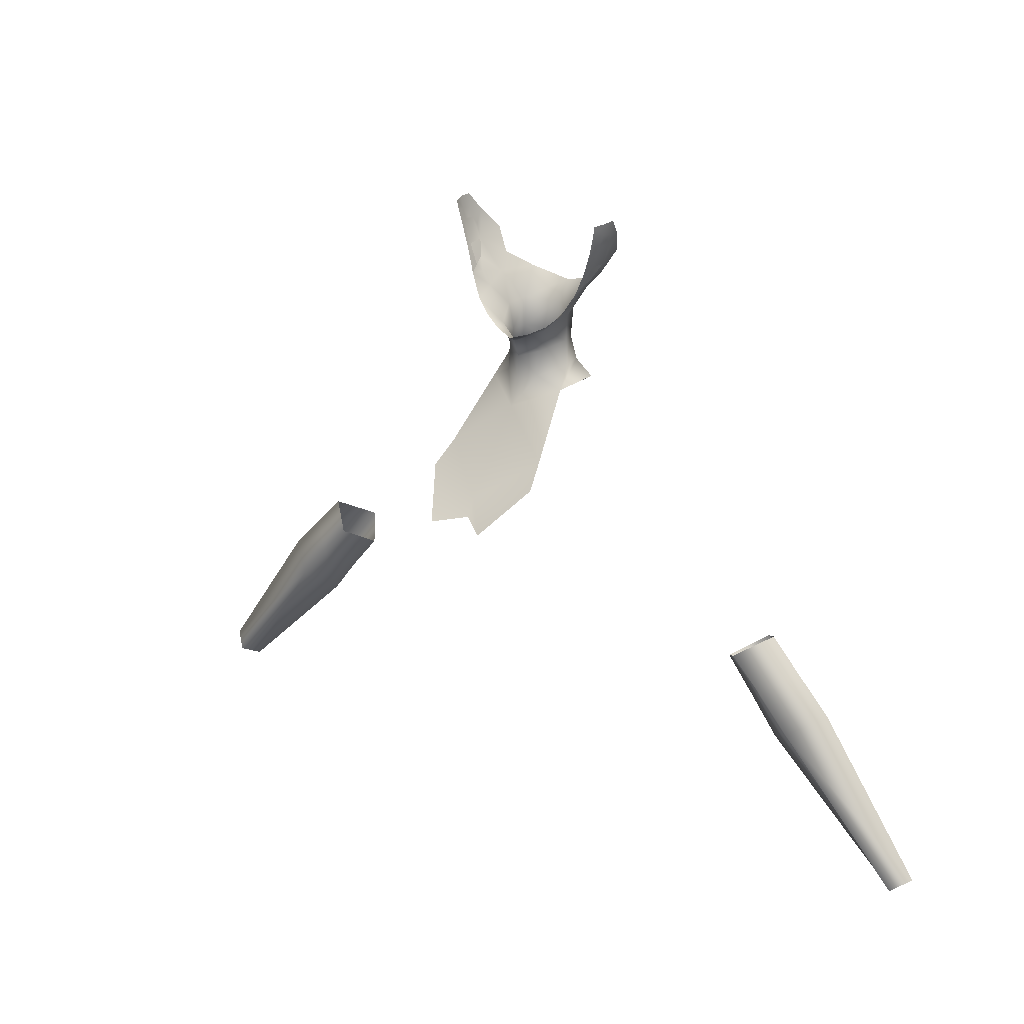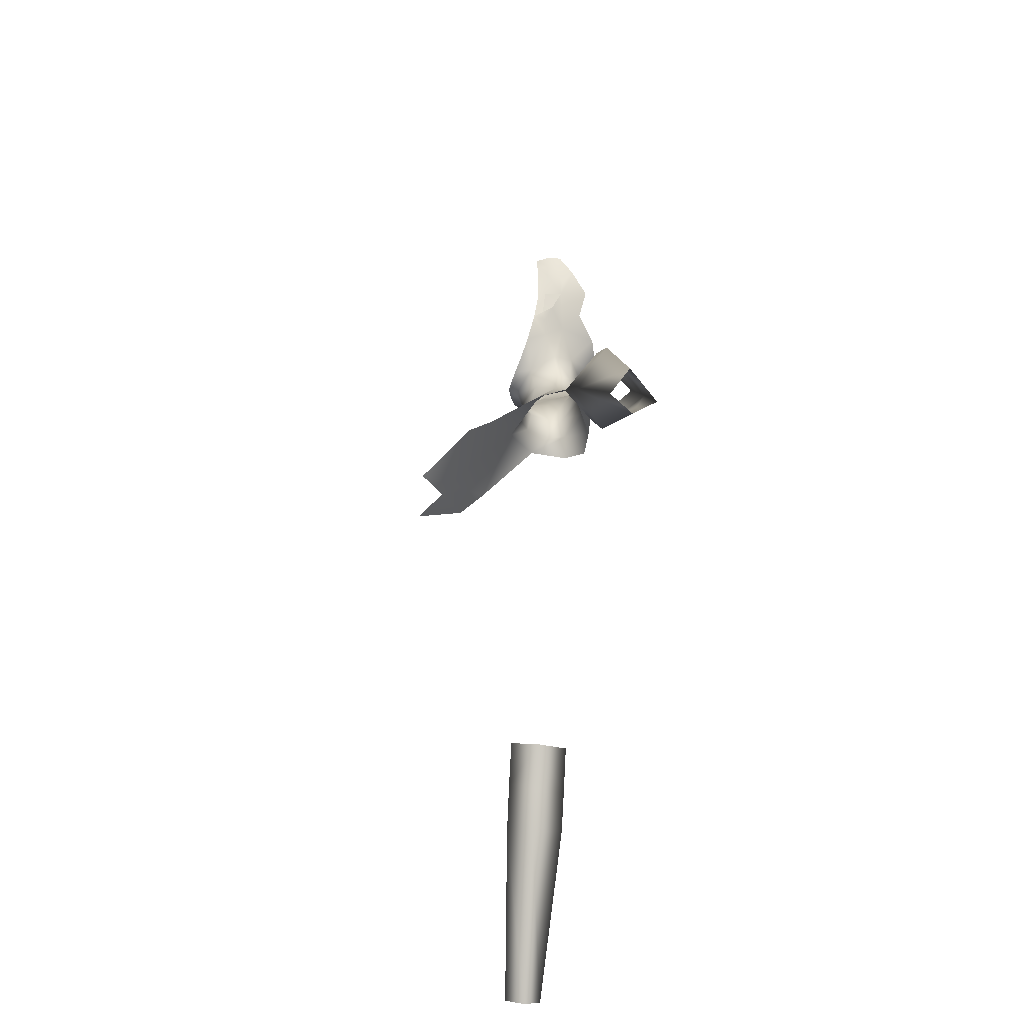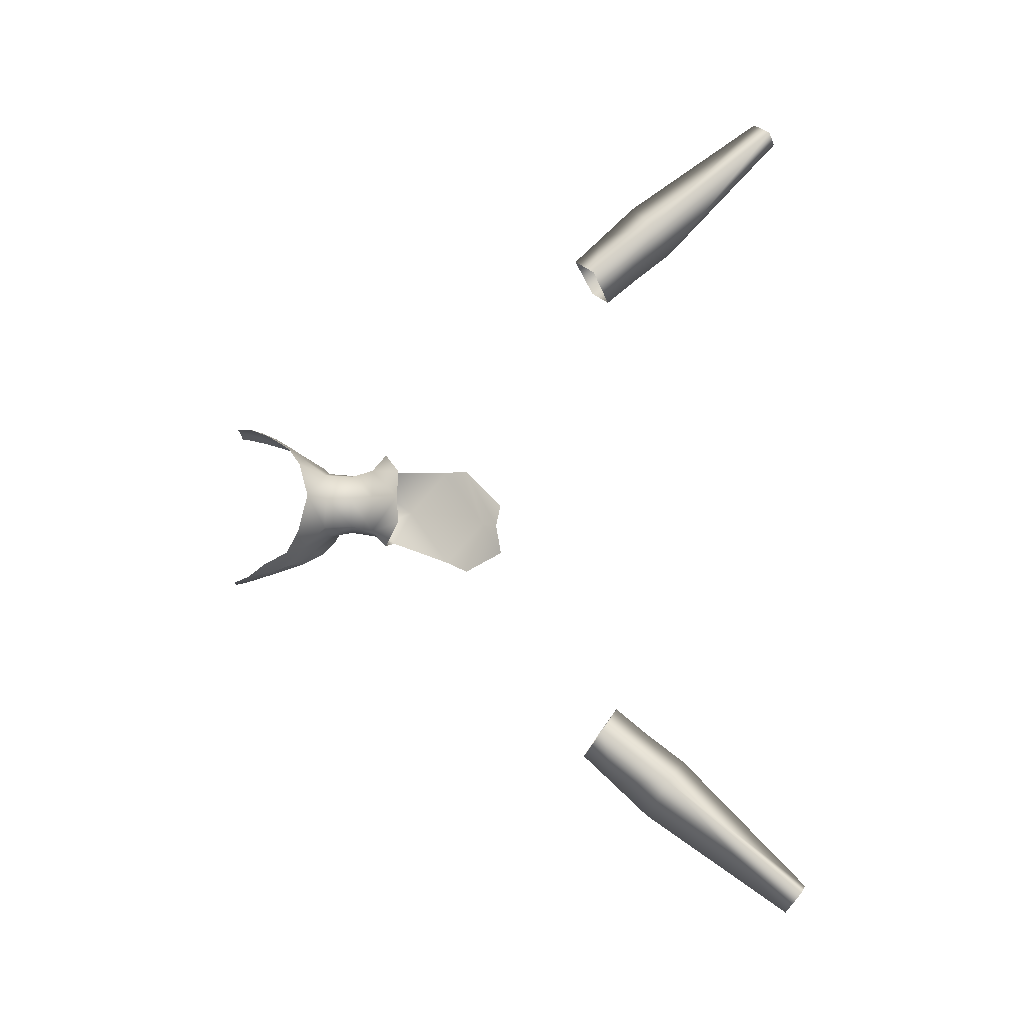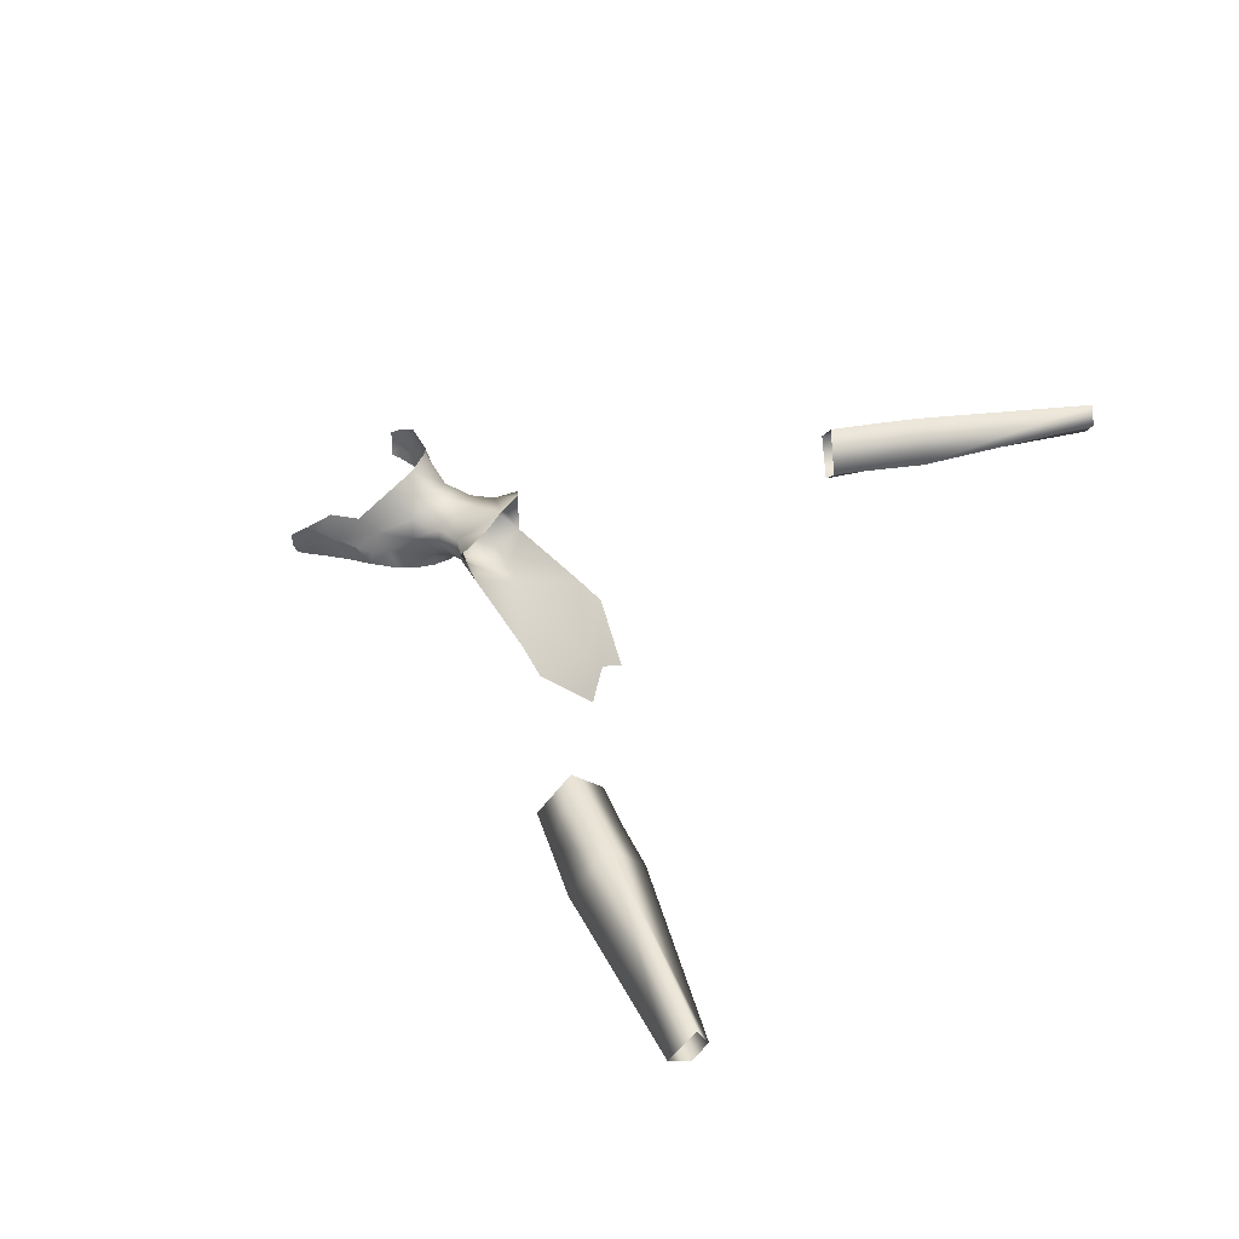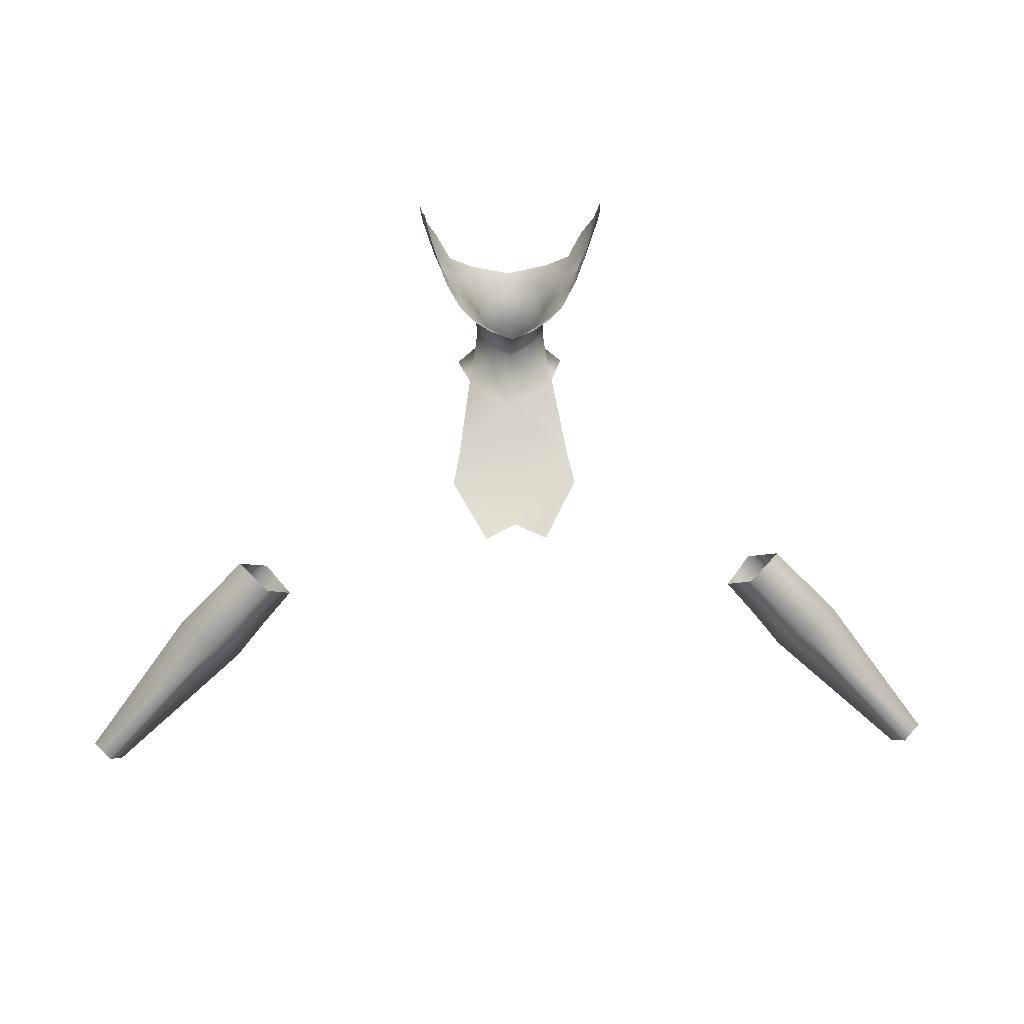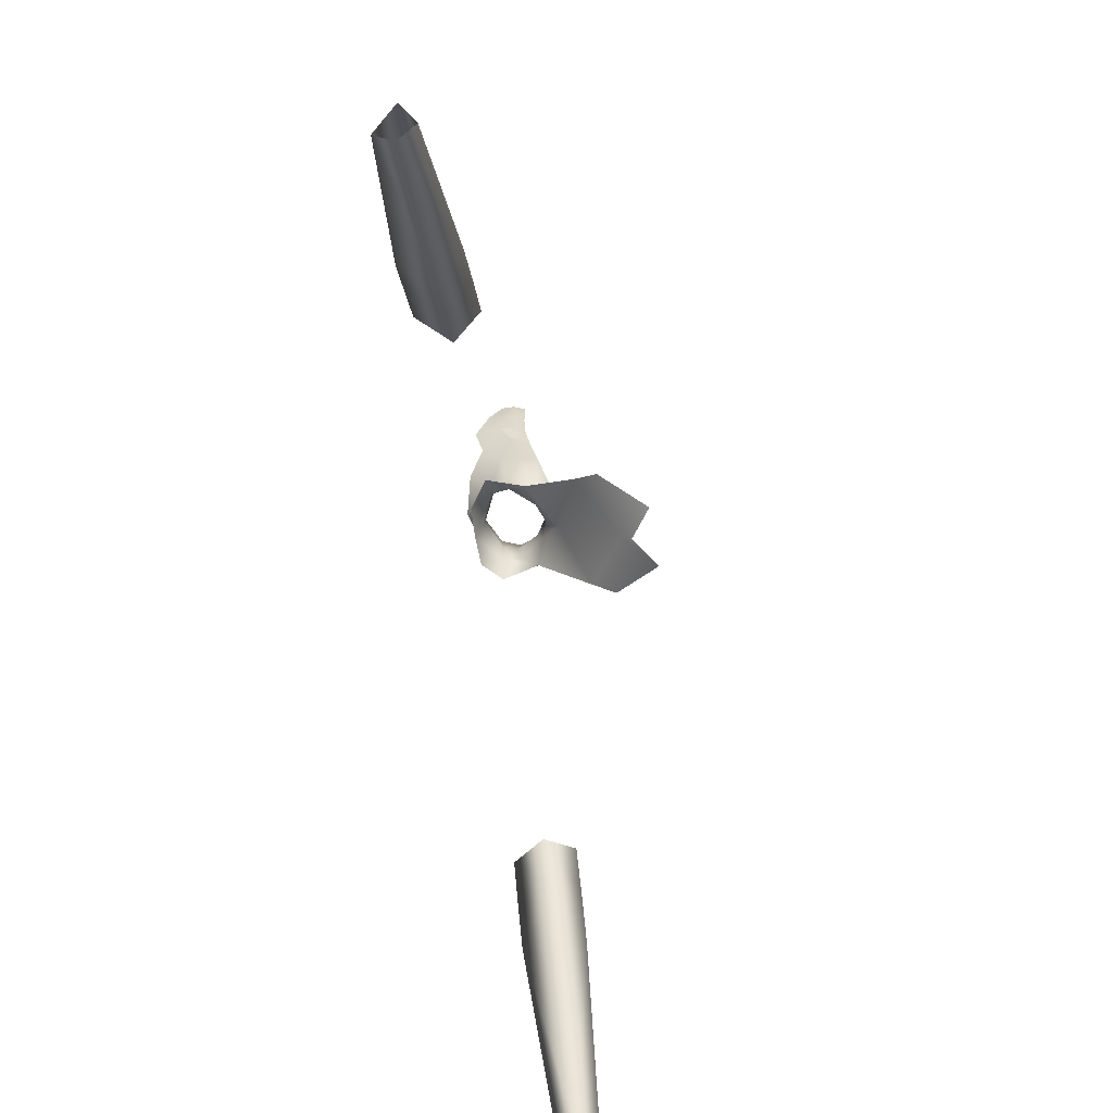
<metadata>
{"format":"obj","ext":"obj","renderer":"f3d","projection":"perspective","resolution":1024,"background":"white","views":[{"elev":22.8,"azim":37.4,"up":"+Z"},{"elev":-45.0,"azim":84.5,"up":"+Z"},{"elev":77.3,"azim":89.5,"up":"+Y"},{"elev":44.0,"azim":118.6,"up":"+Y"},{"elev":24.1,"azim":-2.6,"up":"+Z"},{"elev":-75.0,"azim":-80.5,"up":"+Z"}]}
</metadata>
<code>
g NPC_Female_Size02_Body_010_LOD3
v 0.05221 0.03333 1.475
v 0.05447 0.02263 1.475
v 0.05646 0.03056 1.481
v 0.04423 0.03401 1.463
v 0.05447 0.02263 1.475
v 0.03114 0.04407 1.447
v 0.02157 0.02259 1.437
v 0.02834 0.04642 1.424
v 0.04314 0.0173 1.455
v 0.05447 0.02263 1.475
v 0.03139 0.01301 1.445
v 0.0171 0.008318 1.437
v 0.01733 0.02697 1.418
v 0.03125 0.04338 1.403
v -0 0.01149 1.427
v -0 0.003926 1.431
v -0 0.01622 1.412
v 0.01552 0.02307 1.395
v -0 0.01558 1.389
v 0.03564 0.02883 1.385
v -0 0.005767 1.369
v 0.04631 -0.01559 1.335
v -0 -0.02658 1.329
v -0 -0.04764 1.3
v 0.05173 -0.03532 1.316
v 0.02514 -0.0738 1.281
v -0 -0.05529 1.286
v 0.05646 0.03056 1.481
v 0.05845 0.03923 1.485
v 0.05221 0.03333 1.475
v 0.05845 0.03923 1.485
v 0.04462 0.05034 1.472
v 0.04423 0.03401 1.463
v 0.03114 0.04407 1.447
v 0.02588 0.06028 1.45
v 0.02453 0.0588 1.424
v 0.02834 0.04642 1.424
v -0 0.07304 1.448
v 0.03125 0.04338 1.403
v 0.02994 0.06009 1.404
v -0 0.07055 1.424
v 0.03564 0.02883 1.385
v -0 0.07278 1.404
v 0.04499 0.06135 1.391
v -0 0.07807 1.38
v 0.02505 0.07701 1.378
v 0.06437 0.03212 1.498
v 0.06533 0.04711 1.499
v 0.05845 0.03923 1.485
v 0.07145 0.04443 1.517
v 0.06951 0.04827 1.511
v 0.06533 0.04711 1.499
v 0.07094 0.03364 1.518
v 0.06533 0.04711 1.499
v 0.06437 0.03212 1.498
v 0.06437 0.03212 1.498
v 0.05845 0.03923 1.485
v 0.05646 0.03056 1.481
v -0.05221 0.03333 1.475
v -0.05646 0.03056 1.481
v -0.05447 0.02263 1.475
v -0.05447 0.02263 1.475
v -0.04423 0.03401 1.463
v -0.02157 0.02259 1.437
v -0.03114 0.04407 1.447
v -0.02834 0.04642 1.424
v -0.04314 0.0173 1.455
v -0.05447 0.02263 1.475
v -0.03139 0.01301 1.445
v -0.0171 0.008318 1.437
v -0 0.01149 1.427
v -0 0.003926 1.431
v -0.01733 0.02697 1.418
v -0 0.01622 1.412
v -0 0.01558 1.389
v -0.01552 0.02307 1.395
v -0.03125 0.04338 1.403
v -0.03564 0.02883 1.385
v -0 0.005767 1.369
v -0.04631 -0.01559 1.335
v -0 -0.02658 1.329
v -0 -0.04764 1.3
v -0.05173 -0.03532 1.316
v -0 -0.05529 1.286
v -0.02514 -0.0738 1.281
v -0.05646 0.03056 1.481
v -0.05221 0.03333 1.475
v -0.05845 0.03923 1.485
v -0.04462 0.05034 1.472
v -0.05845 0.03923 1.485
v -0.04423 0.03401 1.463
v -0.03114 0.04407 1.447
v -0.02588 0.06028 1.45
v -0.02834 0.04642 1.424
v -0.02453 0.0588 1.424
v -0 0.07304 1.448
v -0 0.07055 1.424
v -0.03125 0.04338 1.403
v -0 0.07278 1.404
v -0.02994 0.06009 1.404
v -0.03564 0.02883 1.385
v -0 0.07807 1.38
v -0.04499 0.06135 1.391
v -0.02505 0.07701 1.378
v -0.06437 0.03212 1.498
v -0.05845 0.03923 1.485
v -0.06533 0.04711 1.499
v -0.07145 0.04443 1.517
v -0.06533 0.04711 1.499
v -0.06951 0.04827 1.511
v -0.06437 0.03212 1.498
v -0.06533 0.04711 1.499
v -0.07094 0.03364 1.518
v -0.06437 0.03212 1.498
v -0.05646 0.03056 1.481
v -0.05845 0.03923 1.485
v -0.06645 0.02546 1.511
v -0.0613 0.02535 1.494
v -0.06437 0.03212 1.498
v -0.05646 0.03056 1.481
v -0.06437 0.03212 1.498
v -0.05447 0.02263 1.475
v -0.06645 0.02546 1.511
v -0.06437 0.03212 1.498
v -0.06931 0.03024 1.516
v -0.06931 0.03024 1.516
v -0.06437 0.03212 1.498
v -0.07094 0.03364 1.518
v -0.07065 0.02452 1.527
v -0.06931 0.03024 1.516
v -0.06645 0.02546 1.511
v -0.07393 0.03418 1.527
v -0.07219 0.02379 1.536
v -0.07603 0.03384 1.537
v -0.07163 0.03865 1.519
v -0.07145 0.04443 1.517
v -0.07388 0.04388 1.526
v -0.07604 0.04515 1.538
v -0.07254 0.05711 1.523
v -0.06951 0.04827 1.511
v -0.06982 0.05401 1.512
v -0.06533 0.04711 1.499
v -0.06256 0.07074 1.505
v 0.2239 0.07897 1.188
v 0.2019 0.05143 1.173
v 0.2275 0.05026 1.142
v 0.2506 0.07951 1.155
v 0.2724 0.07963 1.128
v 0.2519 0.05022 1.111
v 0.3676 0.05296 1.002
v 0.3741 0.06894 1.008
v 0.3911 0.04873 1.02
v 0.2711 0.04895 1.178
v 0.2457 0.0496 1.204
v 0.2465 0.02807 1.16
v 0.22 0.02763 1.187
v 0.2019 0.05143 1.173
v 0.2275 0.05026 1.142
v 0.2519 0.05022 1.111
v 0.3012 0.04862 1.146
v 0.2744 0.02887 1.127
v 0.3676 0.05296 1.002
v 0.3764 0.03694 1.01
v -0.2519 0.05022 1.111
v -0.3741 0.06894 1.008
v -0.3676 0.05296 1.002
v -0.2724 0.07963 1.128
v -0.2275 0.05026 1.142
v -0.3911 0.04873 1.02
v -0.2506 0.07951 1.155
v -0.2019 0.05143 1.173
v -0.2239 0.07897 1.188
v -0.2711 0.04895 1.178
v -0.2457 0.0496 1.204
v -0.2465 0.02807 1.16
v -0.22 0.02763 1.187
v -0.2019 0.05143 1.173
v -0.2275 0.05026 1.142
v -0.2519 0.05022 1.111
v -0.3012 0.04862 1.146
v -0.2744 0.02887 1.127
v -0.3676 0.05296 1.002
v -0.3764 0.03694 1.01
v 0.02588 0.06028 1.45
v -0 0.08786 1.464
v -0 0.07304 1.448
v 0.03214 0.07984 1.473
v 0.04462 0.05034 1.472
v 0.05126 0.06577 1.485
v 0.06533 0.04711 1.499
v 0.05845 0.03923 1.485
v 0.05447 0.02263 1.475
v 0.06437 0.03212 1.498
v 0.05646 0.03056 1.481
v 0.0613 0.02535 1.494
v 0.06645 0.02546 1.511
v 0.06437 0.03212 1.498
v 0.06931 0.03024 1.516
v 0.06437 0.03212 1.498
v 0.07094 0.03364 1.518
v 0.06437 0.03212 1.498
v 0.06931 0.03024 1.516
v 0.07065 0.02452 1.527
v 0.06645 0.02546 1.511
v 0.07393 0.03418 1.527
v 0.07219 0.02379 1.536
v 0.07603 0.03384 1.537
v 0.07163 0.03865 1.519
v 0.07145 0.04443 1.517
v 0.07388 0.04388 1.526
v 0.07604 0.04515 1.538
v 0.07254 0.05711 1.523
v 0.06951 0.04827 1.511
v 0.06982 0.05401 1.512
v 0.06533 0.04711 1.499
v 0.06256 0.07074 1.505
v 0.06533 0.04711 1.499
v 0.05126 0.06577 1.485
v -0.02588 0.06028 1.45
v -0 0.07304 1.448
v -0 0.08786 1.464
v -0.03214 0.07984 1.473
v -0.04462 0.05034 1.472
v -0.05126 0.06577 1.485
v -0.06533 0.04711 1.499
v -0.05845 0.03923 1.485
v -0.06533 0.04711 1.499
v -0.05126 0.06577 1.485
v -0.06256 0.07074 1.505
v -0.06982 0.05401 1.512
g NPC_Female_Size02_Body_010_LOD3_0
f 3 2 1
f 5 4 1
f 4 7 6
f 8 6 7
f 9 7 4
f 10 9 4
f 9 11 7
f 7 11 12
f 13 8 7
f 14 8 13
f 7 12 15
f 13 7 15
f 12 16 15
f 17 13 15
f 18 14 13
f 18 13 17
f 19 18 17
f 20 14 18
f 19 21 18
f 21 20 18
f 22 20 21
f 23 22 21
f 23 24 22
f 24 25 22
f 25 24 26
f 24 27 26
f 30 29 28
f 32 31 30
f 33 32 30
f 32 33 34
f 35 32 34
f 36 35 34
f 37 36 34
f 38 35 36
f 36 37 39
f 40 36 39
f 41 38 36
f 41 36 40
f 40 39 42
f 43 41 40
f 44 40 42
f 43 40 45
f 44 46 40
f 40 46 45
f 49 48 47
f 52 51 50
f 54 50 53
f 55 54 53
f 58 57 56
f 61 60 59
f 63 62 59
f 65 64 63
f 65 66 64
f 64 67 63
f 67 68 63
f 69 67 64
f 69 64 70
f 70 64 71
f 72 70 71
f 71 64 73
f 66 73 64
f 74 71 73
f 74 73 75
f 76 73 66
f 73 76 75
f 77 76 66
f 77 78 76
f 79 75 76
f 78 79 76
f 79 78 80
f 81 79 80
f 82 81 80
f 83 82 80
f 82 83 84
f 83 85 84
f 88 87 86
f 90 89 87
f 89 91 87
f 92 91 89
f 93 92 89
f 92 93 94
f 93 95 94
f 95 93 96
f 97 95 96
f 98 94 95
f 95 97 99
f 100 98 95
f 100 95 99
f 101 98 100
f 99 102 100
f 103 101 100
f 102 104 100
f 100 104 103
f 107 106 105
f 110 109 108
f 108 112 111
f 113 108 111
f 116 115 114
f 119 118 117
f 118 121 120
f 122 118 120
f 125 124 123
f 128 127 126
f 130 129 128
f 131 129 130
f 129 132 128
f 129 133 132
f 133 134 132
f 135 128 132
f 136 128 135
f 132 134 137
f 135 132 137
f 136 135 137
f 134 138 137
f 137 138 139
f 136 137 139
f 139 140 136
f 139 141 140
f 142 140 141
f 139 143 141
f 146 145 144
f 147 146 144
f 146 147 148
f 149 146 148
f 149 148 150
f 148 151 150
f 151 148 152
f 153 147 144
f 147 153 148
f 154 153 144
f 155 153 154
f 156 155 154
f 156 157 155
f 157 158 155
f 155 158 159
f 153 160 148
f 148 160 152
f 153 155 160
f 161 155 159
f 155 161 160
f 152 160 161
f 161 159 162
f 163 152 161
f 163 161 162
f 166 165 164
f 165 167 164
f 164 167 168
f 165 169 167
f 167 170 168
f 171 168 170
f 172 171 170
f 172 170 173
f 173 170 167
f 174 172 173
f 173 175 174
f 175 176 174
f 177 176 175
f 178 177 175
f 178 175 179
f 180 173 167
f 169 180 167
f 173 180 175
f 175 181 179
f 180 181 175
f 180 169 181
f 179 181 182
f 169 183 181
f 181 183 182
f 186 185 184
f 185 187 184
f 184 187 188
f 187 189 188
f 189 190 188
f 190 191 188
f 194 193 192
f 193 195 192
f 195 197 196
f 199 198 196
f 201 200 198
f 203 202 200
f 204 202 203
f 205 203 200
f 206 203 205
f 207 206 205
f 200 208 205
f 200 209 208
f 205 210 207
f 205 208 210
f 208 209 210
f 210 211 207
f 212 211 210
f 212 210 209
f 209 213 212
f 213 214 212
f 213 215 214
f 216 212 214
f 216 214 217
f 218 216 217
f 221 220 219
f 222 221 219
f 219 223 222
f 223 224 222
f 225 224 223
f 226 225 223
f 229 228 227
f 230 229 227

</code>
